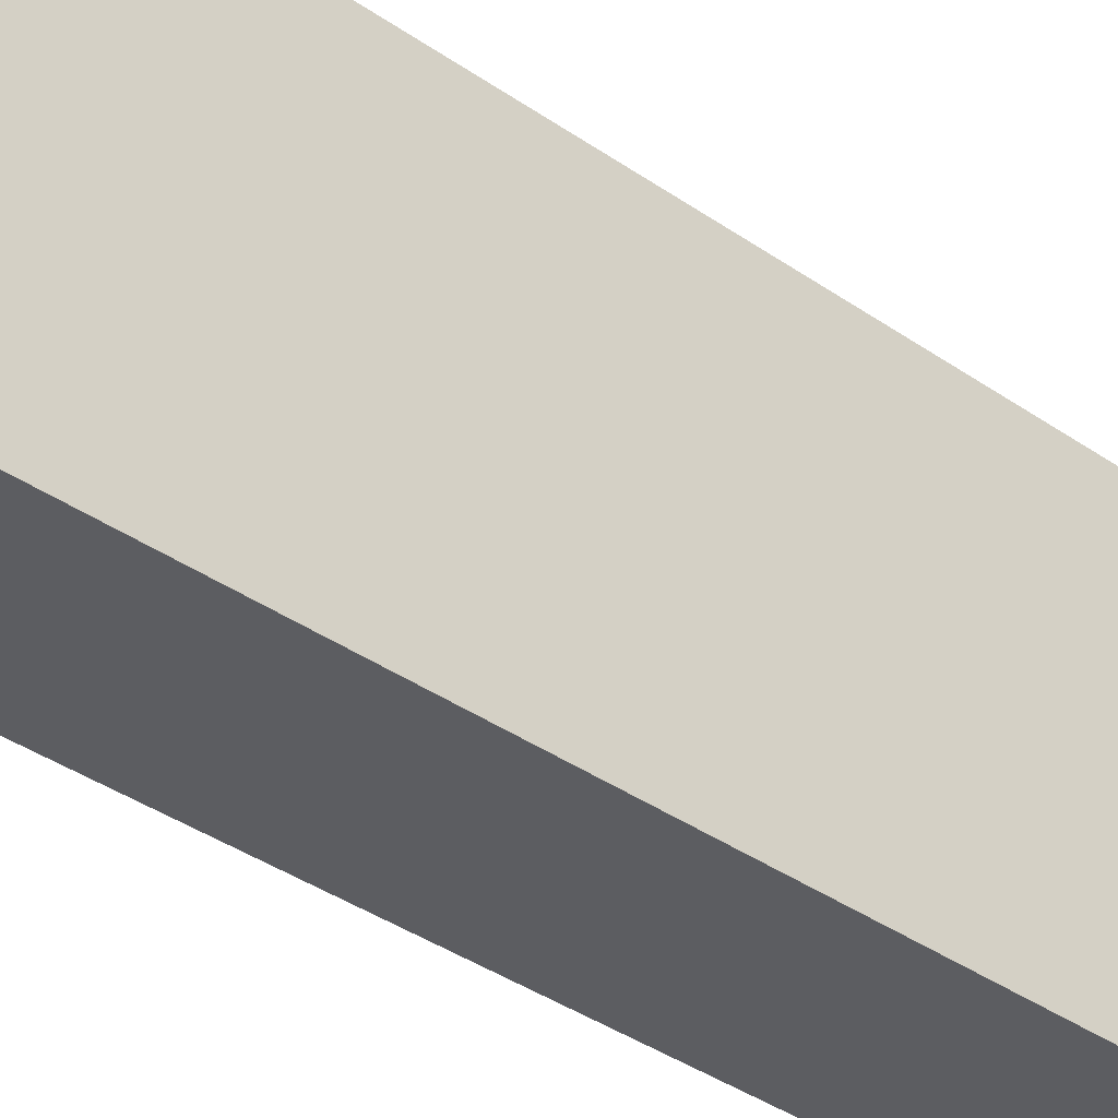
<metadata>
{"format":"obj","ext":"obj","renderer":"f3d","projection":"perspective","resolution":1024,"background":"white","views":[{"elev":-36.8,"azim":-132.3,"up":"+Z"}]}
</metadata>
<code>
v -0.1247 -0.9441 -0.3051
v 0.1247 -0.9441 -0.3051
v -0.1247 -0.9441 0.3051
v 0.1247 -0.9441 0.3051
v -0.1247 0.9441 -0.3051
v 0.1247 0.9441 -0.3051
v -0.1247 0.9441 0.3051
v 0.1247 0.9441 0.3051
v 0 0.9441 0
v 0.1247 0.9441 0
v 0 0.9441 -0.3051
v -0.1247 0.9441 0
v 0 0.9441 0.3051
v -0.1247 -0.9441 0
v -0.1247 0 0
v -0.1247 0 -0.3051
v -0.1247 0 0.3051
v 0 -0.9441 -0.3051
v 0 -0.9441 0
v 0.1247 -0.9441 0
v 0 -0.9441 0.3051
v 0.1247 0 -0.3051
v 0.1247 0 0
v 0.1247 0 0.3051
v 0 0 0.3051
v 0 0 -0.3051
v -0.06234 0.9441 -0.1525
v 0 0.9441 -0.1525
v -0.06234 0.9441 -0.3051
v 0.06234 0.9441 0.1525
v 0.1247 0.9441 0.1525
v 0.06234 0.9441 0
v 0.1247 0.9441 -0.1525
v 0.06234 0.9441 -0.3051
v 0.06234 0.9441 -0.1525
v -0.1247 0.9441 -0.1525
v -0.06234 0.9441 0
v -0.1247 0.9441 0.1525
v -0.06234 0.9441 0.3051
v -0.06234 0.9441 0.1525
v 0.06234 0.9441 0.3051
v 0 0.9441 0.1525
v -0.1247 -0.9441 -0.1525
v -0.1247 -0.4721 -0.1525
v -0.1247 -0.4721 -0.3051
v -0.1247 -0.9441 0.1525
v -0.1247 -0.4721 0.1525
v -0.1247 -0.4721 0
v -0.1247 0.4721 -0.1525
v -0.1247 0.4721 -0.3051
v -0.1247 0 -0.1525
v -0.1247 -0.4721 0.3051
v -0.1247 0 0.1525
v -0.1247 0.4721 0.3051
v -0.1247 0.4721 0.1525
v -0.1247 0.4721 0
v -0.06234 -0.9441 -0.3051
v -0.06234 -0.9441 -0.1525
v 0.06234 -0.9441 -0.3051
v 0.06234 -0.9441 -0.1525
v 0 -0.9441 -0.1525
v -0.06234 -0.9441 0.1525
v -0.06234 -0.9441 0
v 0.1247 -0.9441 -0.1525
v 0.06234 -0.9441 0
v 0.1247 -0.9441 0.1525
v 0.06234 -0.9441 0.3051
v 0.06234 -0.9441 0.1525
v -0.06234 -0.9441 0.3051
v 0 -0.9441 0.1525
v 0.1247 -0.4721 -0.3051
v 0.1247 0 -0.1525
v 0.1247 -0.4721 -0.1525
v 0.1247 0.4721 -0.3051
v 0.1247 0.4721 -0.1525
v 0.1247 0.4721 0.1525
v 0.1247 0.4721 0
v 0.1247 -0.4721 0
v 0.1247 0.4721 0.3051
v 0.1247 0 0.1525
v 0.1247 -0.4721 0.3051
v 0.1247 -0.4721 0.1525
v 0 -0.4721 0.3051
v -0.06234 -0.4721 0.3051
v 0.06234 -0.4721 0.3051
v 0.06234 0.4721 0.3051
v 0.06234 0 0.3051
v -0.06234 0 0.3051
v 0 0.4721 0.3051
v -0.06234 0.4721 0.3051
v -0.06234 -0.4721 -0.3051
v -0.06234 0.4721 -0.3051
v -0.06234 0 -0.3051
v 0.06234 -0.4721 -0.3051
v 0 -0.4721 -0.3051
v 0.06234 0 -0.3051
v 0 0.4721 -0.3051
v 0.06234 0.4721 -0.3051
v -0.09351 0.9441 -0.2288
v -0.06234 0.9441 -0.2288
v -0.09351 0.9441 -0.3051
v -0.03117 0.9441 -0.07627
v 0 0.9441 -0.07627
v -0.03117 0.9441 -0.1525
v 0 0.9441 -0.2288
v -0.03117 0.9441 -0.3051
v -0.03117 0.9441 -0.2288
v 0.03117 0.9441 0.07627
v 0.06234 0.9441 0.07627
v 0.03117 0.9441 0
v 0.09351 0.9441 0.2288
v 0.1247 0.9441 0.2288
v 0.09351 0.9441 0.1525
v 0.1247 0.9441 0.07627
v 0.09351 0.9441 0
v 0.09351 0.9441 0.07627
v 0.1247 0.9441 -0.07627
v 0.09351 0.9441 -0.1525
v 0.09351 0.9441 -0.07627
v 0.1247 0.9441 -0.2288
v 0.09351 0.9441 -0.3051
v 0.09351 0.9441 -0.2288
v 0.03117 0.9441 -0.3051
v 0.03117 0.9441 -0.2288
v 0.06234 0.9441 -0.2288
v 0.03117 0.9441 -0.07627
v 0.06234 0.9441 -0.07627
v 0.03117 0.9441 -0.1525
v -0.1247 0.9441 -0.2288
v -0.09351 0.9441 -0.1525
v -0.1247 0.9441 -0.07627
v -0.09351 0.9441 0
v -0.09351 0.9441 -0.07627
v -0.03117 0.9441 0
v -0.06234 0.9441 -0.07627
v -0.1247 0.9441 0.07627
v -0.09351 0.9441 0.1525
v -0.09351 0.9441 0.07627
v -0.1247 0.9441 0.2288
v -0.09351 0.9441 0.3051
v -0.09351 0.9441 0.2288
v -0.03117 0.9441 0.3051
v -0.03117 0.9441 0.2288
v -0.06234 0.9441 0.2288
v 0.03117 0.9441 0.3051
v 0.03117 0.9441 0.2288
v 0 0.9441 0.2288
v 0.09351 0.9441 0.3051
v 0.06234 0.9441 0.2288
v 0 0.9441 0.07627
v 0.03117 0.9441 0.1525
v -0.06234 0.9441 0.07627
v -0.03117 0.9441 0.1525
v -0.03117 0.9441 0.07627
v -0.1247 -0.9441 -0.2288
v -0.1247 -0.7081 -0.2288
v -0.1247 -0.7081 -0.3051
v -0.1247 -0.9441 -0.07627
v -0.1247 -0.7081 -0.07627
v -0.1247 -0.7081 -0.1525
v -0.1247 -0.236 -0.2288
v -0.1247 -0.236 -0.3051
v -0.1247 -0.4721 -0.2288
v -0.1247 -0.9441 0.07627
v -0.1247 -0.7081 0.07627
v -0.1247 -0.7081 0
v -0.1247 -0.9441 0.2288
v -0.1247 -0.7081 0.2288
v -0.1247 -0.7081 0.1525
v -0.1247 -0.236 0.07627
v -0.1247 -0.236 0
v -0.1247 -0.4721 0.07627
v -0.1247 0.236 -0.07627
v -0.1247 0.236 -0.1525
v -0.1247 0 -0.07627
v -0.1247 0.7081 -0.2288
v -0.1247 0.7081 -0.3051
v -0.1247 0.4721 -0.2288
v -0.1247 0.236 -0.3051
v -0.1247 0 -0.2288
v -0.1247 0.236 -0.2288
v -0.1247 -0.4721 -0.07627
v -0.1247 -0.236 -0.07627
v -0.1247 -0.236 -0.1525
v -0.1247 -0.7081 0.3051
v -0.1247 -0.4721 0.2288
v -0.1247 -0.236 0.3051
v -0.1247 0 0.2288
v -0.1247 -0.236 0.2288
v -0.1247 0 0.07627
v -0.1247 -0.236 0.1525
v -0.1247 0.236 0.3051
v -0.1247 0.4721 0.2288
v -0.1247 0.236 0.2288
v -0.1247 0.7081 0.3051
v -0.1247 0.7081 0.2288
v -0.1247 0.7081 0.07627
v -0.1247 0.7081 0.1525
v -0.1247 0.7081 -0.07627
v -0.1247 0.7081 0
v -0.1247 0.7081 -0.1525
v -0.1247 0.236 0
v -0.1247 0.4721 -0.07627
v -0.1247 0.236 0.1525
v -0.1247 0.4721 0.07627
v -0.1247 0.236 0.07627
v -0.09351 -0.9441 -0.3051
v -0.09351 -0.9441 -0.2288
v -0.03117 -0.9441 -0.3051
v -0.03117 -0.9441 -0.2288
v -0.06234 -0.9441 -0.2288
v -0.09351 -0.9441 -0.07627
v -0.09351 -0.9441 -0.1525
v 0.03117 -0.9441 -0.3051
v 0.03117 -0.9441 -0.2288
v 0 -0.9441 -0.2288
v 0.09351 -0.9441 -0.3051
v 0.09351 -0.9441 -0.2288
v 0.06234 -0.9441 -0.2288
v 0.03117 -0.9441 -0.07627
v 0 -0.9441 -0.07627
v 0.03117 -0.9441 -0.1525
v -0.03117 -0.9441 0.07627
v -0.06234 -0.9441 0.07627
v -0.03117 -0.9441 0
v -0.09351 -0.9441 0.2288
v -0.09351 -0.9441 0.1525
v -0.09351 -0.9441 0
v -0.09351 -0.9441 0.07627
v -0.03117 -0.9441 -0.1525
v -0.03117 -0.9441 -0.07627
v -0.06234 -0.9441 -0.07627
v 0.1247 -0.9441 -0.2288
v 0.09351 -0.9441 -0.1525
v 0.1247 -0.9441 -0.07627
v 0.09351 -0.9441 0
v 0.09351 -0.9441 -0.07627
v 0.03117 -0.9441 0
v 0.06234 -0.9441 -0.07627
v 0.1247 -0.9441 0.07627
v 0.09351 -0.9441 0.1525
v 0.09351 -0.9441 0.07627
v 0.1247 -0.9441 0.2288
v 0.09351 -0.9441 0.3051
v 0.09351 -0.9441 0.2288
v 0.03117 -0.9441 0.3051
v 0.03117 -0.9441 0.2288
v 0.06234 -0.9441 0.2288
v -0.03117 -0.9441 0.3051
v -0.03117 -0.9441 0.2288
v 0 -0.9441 0.2288
v -0.09351 -0.9441 0.3051
v -0.06234 -0.9441 0.2288
v 0 -0.9441 0.07627
v -0.03117 -0.9441 0.1525
v 0.06234 -0.9441 0.07627
v 0.03117 -0.9441 0.1525
v 0.03117 -0.9441 0.07627
v 0.1247 -0.7081 -0.3051
v 0.1247 -0.4721 -0.2288
v 0.1247 -0.7081 -0.2288
v 0.1247 -0.236 -0.3051
v 0.1247 0 -0.2288
v 0.1247 -0.236 -0.2288
v 0.1247 0 -0.07627
v 0.1247 -0.236 -0.07627
v 0.1247 -0.236 -0.1525
v 0.1247 0.236 -0.3051
v 0.1247 0.4721 -0.2288
v 0.1247 0.236 -0.2288
v 0.1247 0.7081 -0.3051
v 0.1247 0.7081 -0.2288
v 0.1247 0.7081 -0.07627
v 0.1247 0.7081 -0.1525
v 0.1247 0.7081 0.07627
v 0.1247 0.7081 0
v 0.1247 0.7081 0.2288
v 0.1247 0.7081 0.1525
v 0.1247 0.236 0.07627
v 0.1247 0.236 0
v 0.1247 0.4721 0.07627
v 0.1247 0.236 -0.1525
v 0.1247 0.4721 -0.07627
v 0.1247 0.236 -0.07627
v 0.1247 -0.7081 -0.1525
v 0.1247 -0.236 0
v 0.1247 -0.4721 -0.07627
v 0.1247 -0.7081 0
v 0.1247 -0.7081 -0.07627
v 0.1247 0.236 0.1525
v 0.1247 0 0.07627
v 0.1247 0.7081 0.3051
v 0.1247 0.4721 0.2288
v 0.1247 0.236 0.3051
v 0.1247 0 0.2288
v 0.1247 0.236 0.2288
v 0.1247 -0.236 0.3051
v 0.1247 -0.4721 0.2288
v 0.1247 -0.236 0.2288
v 0.1247 -0.7081 0.3051
v 0.1247 -0.7081 0.2288
v 0.1247 -0.7081 0.07627
v 0.1247 -0.7081 0.1525
v 0.1247 -0.236 0.07627
v 0.1247 -0.236 0.1525
v 0.1247 -0.4721 0.07627
v -0.06234 -0.7081 0.3051
v -0.09351 -0.7081 0.3051
v 0 -0.7081 0.3051
v -0.03117 -0.7081 0.3051
v 0 -0.236 0.3051
v -0.03117 -0.236 0.3051
v -0.03117 -0.4721 0.3051
v 0.06234 -0.7081 0.3051
v 0.03117 -0.7081 0.3051
v 0.09351 -0.7081 0.3051
v 0.09351 -0.236 0.3051
v 0.09351 -0.4721 0.3051
v 0.09351 0.236 0.3051
v 0.09351 0 0.3051
v 0.09351 0.7081 0.3051
v 0.09351 0.4721 0.3051
v 0.03117 0.236 0.3051
v 0.03117 0 0.3051
v 0.06234 0.236 0.3051
v 0.03117 -0.4721 0.3051
v 0.06234 -0.236 0.3051
v 0.03117 -0.236 0.3051
v -0.09351 -0.4721 0.3051
v -0.03117 0 0.3051
v -0.06234 -0.236 0.3051
v -0.09351 0 0.3051
v -0.09351 -0.236 0.3051
v 0.03117 0.4721 0.3051
v 0 0.236 0.3051
v 0.06234 0.7081 0.3051
v 0 0.7081 0.3051
v 0.03117 0.7081 0.3051
v -0.06234 0.7081 0.3051
v -0.03117 0.7081 0.3051
v -0.09351 0.7081 0.3051
v -0.09351 0.236 0.3051
v -0.09351 0.4721 0.3051
v -0.03117 0.236 0.3051
v -0.03117 0.4721 0.3051
v -0.06234 0.236 0.3051
v -0.09351 -0.7081 -0.3051
v -0.09351 -0.236 -0.3051
v -0.09351 -0.4721 -0.3051
v -0.03117 -0.7081 -0.3051
v -0.06234 -0.7081 -0.3051
v -0.09351 0.236 -0.3051
v -0.09351 0 -0.3051
v -0.09351 0.7081 -0.3051
v -0.09351 0.4721 -0.3051
v -0.03117 0.236 -0.3051
v -0.03117 0 -0.3051
v -0.06234 0.236 -0.3051
v 0.03117 -0.236 -0.3051
v 0.03117 -0.4721 -0.3051
v 0 -0.236 -0.3051
v 0.09351 -0.7081 -0.3051
v 0.06234 -0.7081 -0.3051
v 0 -0.7081 -0.3051
v 0.03117 -0.7081 -0.3051
v -0.06234 -0.236 -0.3051
v -0.03117 -0.236 -0.3051
v -0.03117 -0.4721 -0.3051
v 0.09351 -0.4721 -0.3051
v 0.03117 0 -0.3051
v 0.06234 -0.236 -0.3051
v 0.09351 0 -0.3051
v 0.09351 -0.236 -0.3051
v -0.03117 0.4721 -0.3051
v 0 0.236 -0.3051
v -0.06234 0.7081 -0.3051
v 0 0.7081 -0.3051
v -0.03117 0.7081 -0.3051
v 0.06234 0.7081 -0.3051
v 0.03117 0.7081 -0.3051
v 0.09351 0.7081 -0.3051
v 0.09351 0.236 -0.3051
v 0.09351 0.4721 -0.3051
v 0.03117 0.236 -0.3051
v 0.03117 0.4721 -0.3051
v 0.06234 0.236 -0.3051
f 5 99 101
f 99 27 100
f 100 29 101
f 99 100 101
f 27 102 104
f 102 9 103
f 103 28 104
f 102 103 104
f 28 105 107
f 105 11 106
f 106 29 107
f 105 106 107
f 27 104 100
f 104 28 107
f 107 29 100
f 104 107 100
f 9 108 110
f 108 30 109
f 109 32 110
f 108 109 110
f 30 111 113
f 111 8 112
f 112 31 113
f 111 112 113
f 31 114 116
f 114 10 115
f 115 32 116
f 114 115 116
f 30 113 109
f 113 31 116
f 116 32 109
f 113 116 109
f 10 117 119
f 117 33 118
f 118 35 119
f 117 118 119
f 33 120 122
f 120 6 121
f 121 34 122
f 120 121 122
f 34 123 125
f 123 11 124
f 124 35 125
f 123 124 125
f 33 122 118
f 122 34 125
f 125 35 118
f 122 125 118
f 9 110 103
f 110 32 126
f 126 28 103
f 110 126 103
f 32 115 127
f 115 10 119
f 119 35 127
f 115 119 127
f 35 124 128
f 124 11 105
f 105 28 128
f 124 105 128
f 32 127 126
f 127 35 128
f 128 28 126
f 127 128 126
f 5 129 99
f 129 36 130
f 130 27 99
f 129 130 99
f 36 131 133
f 131 12 132
f 132 37 133
f 131 132 133
f 37 134 135
f 134 9 102
f 102 27 135
f 134 102 135
f 36 133 130
f 133 37 135
f 135 27 130
f 133 135 130
f 12 136 138
f 136 38 137
f 137 40 138
f 136 137 138
f 38 139 141
f 139 7 140
f 140 39 141
f 139 140 141
f 39 142 144
f 142 13 143
f 143 40 144
f 142 143 144
f 38 141 137
f 141 39 144
f 144 40 137
f 141 144 137
f 13 145 147
f 145 41 146
f 146 42 147
f 145 146 147
f 41 148 149
f 148 8 111
f 111 30 149
f 148 111 149
f 30 108 151
f 108 9 150
f 150 42 151
f 108 150 151
f 41 149 146
f 149 30 151
f 151 42 146
f 149 151 146
f 12 138 132
f 138 40 152
f 152 37 132
f 138 152 132
f 40 143 153
f 143 13 147
f 147 42 153
f 143 147 153
f 42 150 154
f 150 9 134
f 134 37 154
f 150 134 154
f 40 153 152
f 153 42 154
f 154 37 152
f 153 154 152
f 1 155 157
f 155 43 156
f 156 45 157
f 155 156 157
f 43 158 160
f 158 14 159
f 159 44 160
f 158 159 160
f 44 161 163
f 161 16 162
f 162 45 163
f 161 162 163
f 43 160 156
f 160 44 163
f 163 45 156
f 160 163 156
f 14 164 166
f 164 46 165
f 165 48 166
f 164 165 166
f 46 167 169
f 167 3 168
f 168 47 169
f 167 168 169
f 47 170 172
f 170 15 171
f 171 48 172
f 170 171 172
f 46 169 165
f 169 47 172
f 172 48 165
f 169 172 165
f 15 173 175
f 173 49 174
f 174 51 175
f 173 174 175
f 49 176 178
f 176 5 177
f 177 50 178
f 176 177 178
f 50 179 181
f 179 16 180
f 180 51 181
f 179 180 181
f 49 178 174
f 178 50 181
f 181 51 174
f 178 181 174
f 14 166 159
f 166 48 182
f 182 44 159
f 166 182 159
f 48 171 183
f 171 15 175
f 175 51 183
f 171 175 183
f 51 180 184
f 180 16 161
f 161 44 184
f 180 161 184
f 48 183 182
f 183 51 184
f 184 44 182
f 183 184 182
f 3 185 168
f 185 52 186
f 186 47 168
f 185 186 168
f 52 187 189
f 187 17 188
f 188 53 189
f 187 188 189
f 53 190 191
f 190 15 170
f 170 47 191
f 190 170 191
f 52 189 186
f 189 53 191
f 191 47 186
f 189 191 186
f 17 192 194
f 192 54 193
f 193 55 194
f 192 193 194
f 54 195 196
f 195 7 139
f 139 38 196
f 195 139 196
f 38 136 198
f 136 12 197
f 197 55 198
f 136 197 198
f 54 196 193
f 196 38 198
f 198 55 193
f 196 198 193
f 12 131 200
f 131 36 199
f 199 56 200
f 131 199 200
f 36 129 201
f 129 5 176
f 176 49 201
f 129 176 201
f 49 173 203
f 173 15 202
f 202 56 203
f 173 202 203
f 36 201 199
f 201 49 203
f 203 56 199
f 201 203 199
f 17 194 188
f 194 55 204
f 204 53 188
f 194 204 188
f 55 197 205
f 197 12 200
f 200 56 205
f 197 200 205
f 56 202 206
f 202 15 190
f 190 53 206
f 202 190 206
f 55 205 204
f 205 56 206
f 206 53 204
f 205 206 204
f 1 207 155
f 207 57 208
f 208 43 155
f 207 208 155
f 57 209 211
f 209 18 210
f 210 58 211
f 209 210 211
f 58 212 213
f 212 14 158
f 158 43 213
f 212 158 213
f 57 211 208
f 211 58 213
f 213 43 208
f 211 213 208
f 18 214 216
f 214 59 215
f 215 61 216
f 214 215 216
f 59 217 219
f 217 2 218
f 218 60 219
f 217 218 219
f 60 220 222
f 220 19 221
f 221 61 222
f 220 221 222
f 59 219 215
f 219 60 222
f 222 61 215
f 219 222 215
f 19 223 225
f 223 62 224
f 224 63 225
f 223 224 225
f 62 226 227
f 226 3 167
f 167 46 227
f 226 167 227
f 46 164 229
f 164 14 228
f 228 63 229
f 164 228 229
f 62 227 224
f 227 46 229
f 229 63 224
f 227 229 224
f 18 216 210
f 216 61 230
f 230 58 210
f 216 230 210
f 61 221 231
f 221 19 225
f 225 63 231
f 221 225 231
f 63 228 232
f 228 14 212
f 212 58 232
f 228 212 232
f 61 231 230
f 231 63 232
f 232 58 230
f 231 232 230
f 2 233 218
f 233 64 234
f 234 60 218
f 233 234 218
f 64 235 237
f 235 20 236
f 236 65 237
f 235 236 237
f 65 238 239
f 238 19 220
f 220 60 239
f 238 220 239
f 64 237 234
f 237 65 239
f 239 60 234
f 237 239 234
f 20 240 242
f 240 66 241
f 241 68 242
f 240 241 242
f 66 243 245
f 243 4 244
f 244 67 245
f 243 244 245
f 67 246 248
f 246 21 247
f 247 68 248
f 246 247 248
f 66 245 241
f 245 67 248
f 248 68 241
f 245 248 241
f 21 249 251
f 249 69 250
f 250 70 251
f 249 250 251
f 69 252 253
f 252 3 226
f 226 62 253
f 252 226 253
f 62 223 255
f 223 19 254
f 254 70 255
f 223 254 255
f 69 253 250
f 253 62 255
f 255 70 250
f 253 255 250
f 20 242 236
f 242 68 256
f 256 65 236
f 242 256 236
f 68 247 257
f 247 21 251
f 251 70 257
f 247 251 257
f 70 254 258
f 254 19 238
f 238 65 258
f 254 238 258
f 68 257 256
f 257 70 258
f 258 65 256
f 257 258 256
f 2 259 261
f 259 71 260
f 260 73 261
f 259 260 261
f 71 262 264
f 262 22 263
f 263 72 264
f 262 263 264
f 72 265 267
f 265 23 266
f 266 73 267
f 265 266 267
f 71 264 260
f 264 72 267
f 267 73 260
f 264 267 260
f 22 268 270
f 268 74 269
f 269 75 270
f 268 269 270
f 74 271 272
f 271 6 120
f 120 33 272
f 271 120 272
f 33 117 274
f 117 10 273
f 273 75 274
f 117 273 274
f 74 272 269
f 272 33 274
f 274 75 269
f 272 274 269
f 10 114 276
f 114 31 275
f 275 77 276
f 114 275 276
f 31 112 278
f 112 8 277
f 277 76 278
f 112 277 278
f 76 279 281
f 279 23 280
f 280 77 281
f 279 280 281
f 31 278 275
f 278 76 281
f 281 77 275
f 278 281 275
f 22 270 263
f 270 75 282
f 282 72 263
f 270 282 263
f 75 273 283
f 273 10 276
f 276 77 283
f 273 276 283
f 77 280 284
f 280 23 265
f 265 72 284
f 280 265 284
f 75 283 282
f 283 77 284
f 284 72 282
f 283 284 282
f 2 261 233
f 261 73 285
f 285 64 233
f 261 285 233
f 73 266 287
f 266 23 286
f 286 78 287
f 266 286 287
f 78 288 289
f 288 20 235
f 235 64 289
f 288 235 289
f 73 287 285
f 287 78 289
f 289 64 285
f 287 289 285
f 23 279 291
f 279 76 290
f 290 80 291
f 279 290 291
f 76 277 293
f 277 8 292
f 292 79 293
f 277 292 293
f 79 294 296
f 294 24 295
f 295 80 296
f 294 295 296
f 76 293 290
f 293 79 296
f 296 80 290
f 293 296 290
f 24 297 299
f 297 81 298
f 298 82 299
f 297 298 299
f 81 300 301
f 300 4 243
f 243 66 301
f 300 243 301
f 66 240 303
f 240 20 302
f 302 82 303
f 240 302 303
f 81 301 298
f 301 66 303
f 303 82 298
f 301 303 298
f 23 291 286
f 291 80 304
f 304 78 286
f 291 304 286
f 80 295 305
f 295 24 299
f 299 82 305
f 295 299 305
f 82 302 306
f 302 20 288
f 288 78 306
f 302 288 306
f 80 305 304
f 305 82 306
f 306 78 304
f 305 306 304
f 3 252 308
f 252 69 307
f 307 84 308
f 252 307 308
f 69 249 310
f 249 21 309
f 309 83 310
f 249 309 310
f 83 311 313
f 311 25 312
f 312 84 313
f 311 312 313
f 69 310 307
f 310 83 313
f 313 84 307
f 310 313 307
f 21 246 315
f 246 67 314
f 314 85 315
f 246 314 315
f 67 244 316
f 244 4 300
f 300 81 316
f 244 300 316
f 81 297 318
f 297 24 317
f 317 85 318
f 297 317 318
f 67 316 314
f 316 81 318
f 318 85 314
f 316 318 314
f 24 294 320
f 294 79 319
f 319 87 320
f 294 319 320
f 79 292 322
f 292 8 321
f 321 86 322
f 292 321 322
f 86 323 325
f 323 25 324
f 324 87 325
f 323 324 325
f 79 322 319
f 322 86 325
f 325 87 319
f 322 325 319
f 21 315 309
f 315 85 326
f 326 83 309
f 315 326 309
f 85 317 327
f 317 24 320
f 320 87 327
f 317 320 327
f 87 324 328
f 324 25 311
f 311 83 328
f 324 311 328
f 85 327 326
f 327 87 328
f 328 83 326
f 327 328 326
f 3 308 185
f 308 84 329
f 329 52 185
f 308 329 185
f 84 312 331
f 312 25 330
f 330 88 331
f 312 330 331
f 88 332 333
f 332 17 187
f 187 52 333
f 332 187 333
f 84 331 329
f 331 88 333
f 333 52 329
f 331 333 329
f 25 323 335
f 323 86 334
f 334 89 335
f 323 334 335
f 86 321 336
f 321 8 148
f 148 41 336
f 321 148 336
f 41 145 338
f 145 13 337
f 337 89 338
f 145 337 338
f 86 336 334
f 336 41 338
f 338 89 334
f 336 338 334
f 13 142 340
f 142 39 339
f 339 90 340
f 142 339 340
f 39 140 341
f 140 7 195
f 195 54 341
f 140 195 341
f 54 192 343
f 192 17 342
f 342 90 343
f 192 342 343
f 39 341 339
f 341 54 343
f 343 90 339
f 341 343 339
f 25 335 330
f 335 89 344
f 344 88 330
f 335 344 330
f 89 337 345
f 337 13 340
f 340 90 345
f 337 340 345
f 90 342 346
f 342 17 332
f 332 88 346
f 342 332 346
f 89 345 344
f 345 90 346
f 346 88 344
f 345 346 344
f 1 157 207
f 157 45 347
f 347 57 207
f 157 347 207
f 45 162 349
f 162 16 348
f 348 91 349
f 162 348 349
f 91 350 351
f 350 18 209
f 209 57 351
f 350 209 351
f 45 349 347
f 349 91 351
f 351 57 347
f 349 351 347
f 16 179 353
f 179 50 352
f 352 93 353
f 179 352 353
f 50 177 355
f 177 5 354
f 354 92 355
f 177 354 355
f 92 356 358
f 356 26 357
f 357 93 358
f 356 357 358
f 50 355 352
f 355 92 358
f 358 93 352
f 355 358 352
f 26 359 361
f 359 94 360
f 360 95 361
f 359 360 361
f 94 362 363
f 362 2 217
f 217 59 363
f 362 217 363
f 59 214 365
f 214 18 364
f 364 95 365
f 214 364 365
f 94 363 360
f 363 59 365
f 365 95 360
f 363 365 360
f 16 353 348
f 353 93 366
f 366 91 348
f 353 366 348
f 93 357 367
f 357 26 361
f 361 95 367
f 357 361 367
f 95 364 368
f 364 18 350
f 350 91 368
f 364 350 368
f 93 367 366
f 367 95 368
f 368 91 366
f 367 368 366
f 2 362 259
f 362 94 369
f 369 71 259
f 362 369 259
f 94 359 371
f 359 26 370
f 370 96 371
f 359 370 371
f 96 372 373
f 372 22 262
f 262 71 373
f 372 262 373
f 94 371 369
f 371 96 373
f 373 71 369
f 371 373 369
f 26 356 375
f 356 92 374
f 374 97 375
f 356 374 375
f 92 354 376
f 354 5 101
f 101 29 376
f 354 101 376
f 29 106 378
f 106 11 377
f 377 97 378
f 106 377 378
f 92 376 374
f 376 29 378
f 378 97 374
f 376 378 374
f 11 123 380
f 123 34 379
f 379 98 380
f 123 379 380
f 34 121 381
f 121 6 271
f 271 74 381
f 121 271 381
f 74 268 383
f 268 22 382
f 382 98 383
f 268 382 383
f 34 381 379
f 381 74 383
f 383 98 379
f 381 383 379
f 26 375 370
f 375 97 384
f 384 96 370
f 375 384 370
f 97 377 385
f 377 11 380
f 380 98 385
f 377 380 385
f 98 382 386
f 382 22 372
f 372 96 386
f 382 372 386
f 97 385 384
f 385 98 386
f 386 96 384
f 385 386 384

</code>
